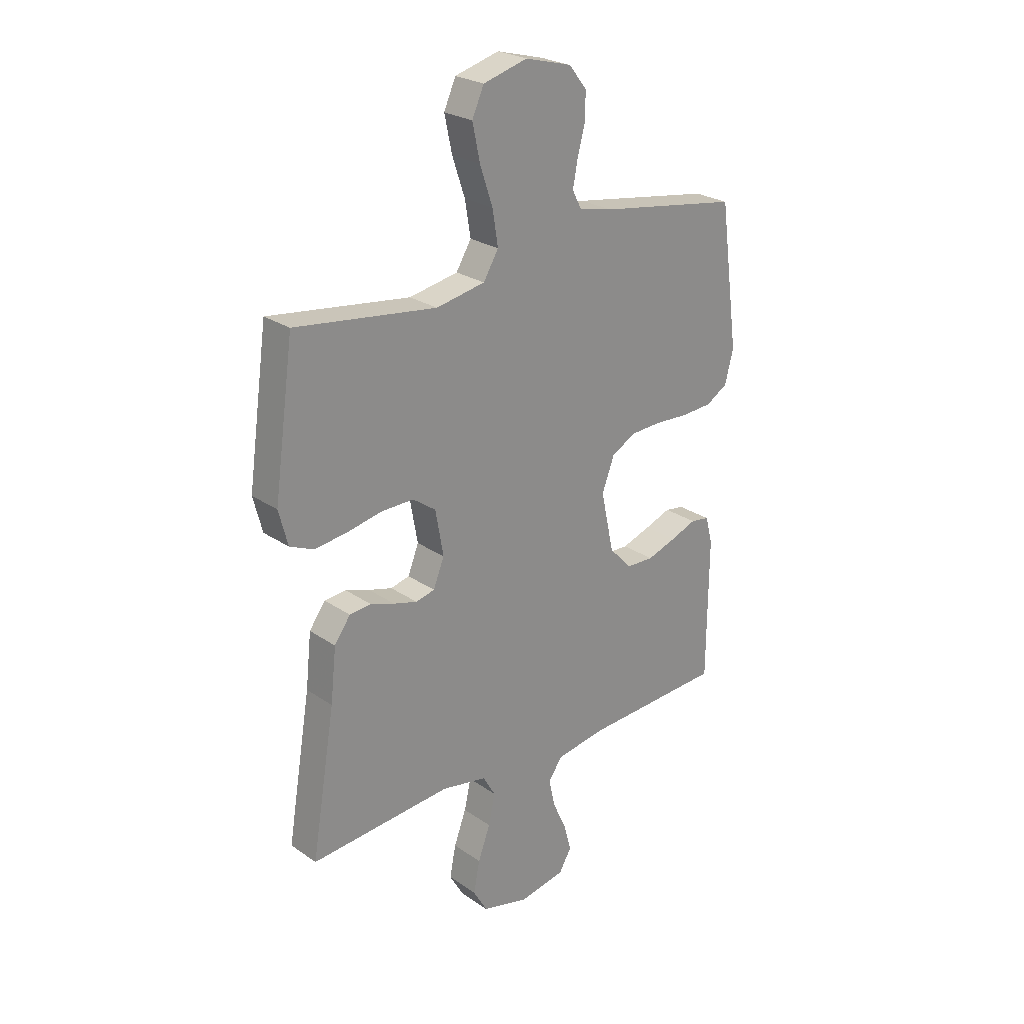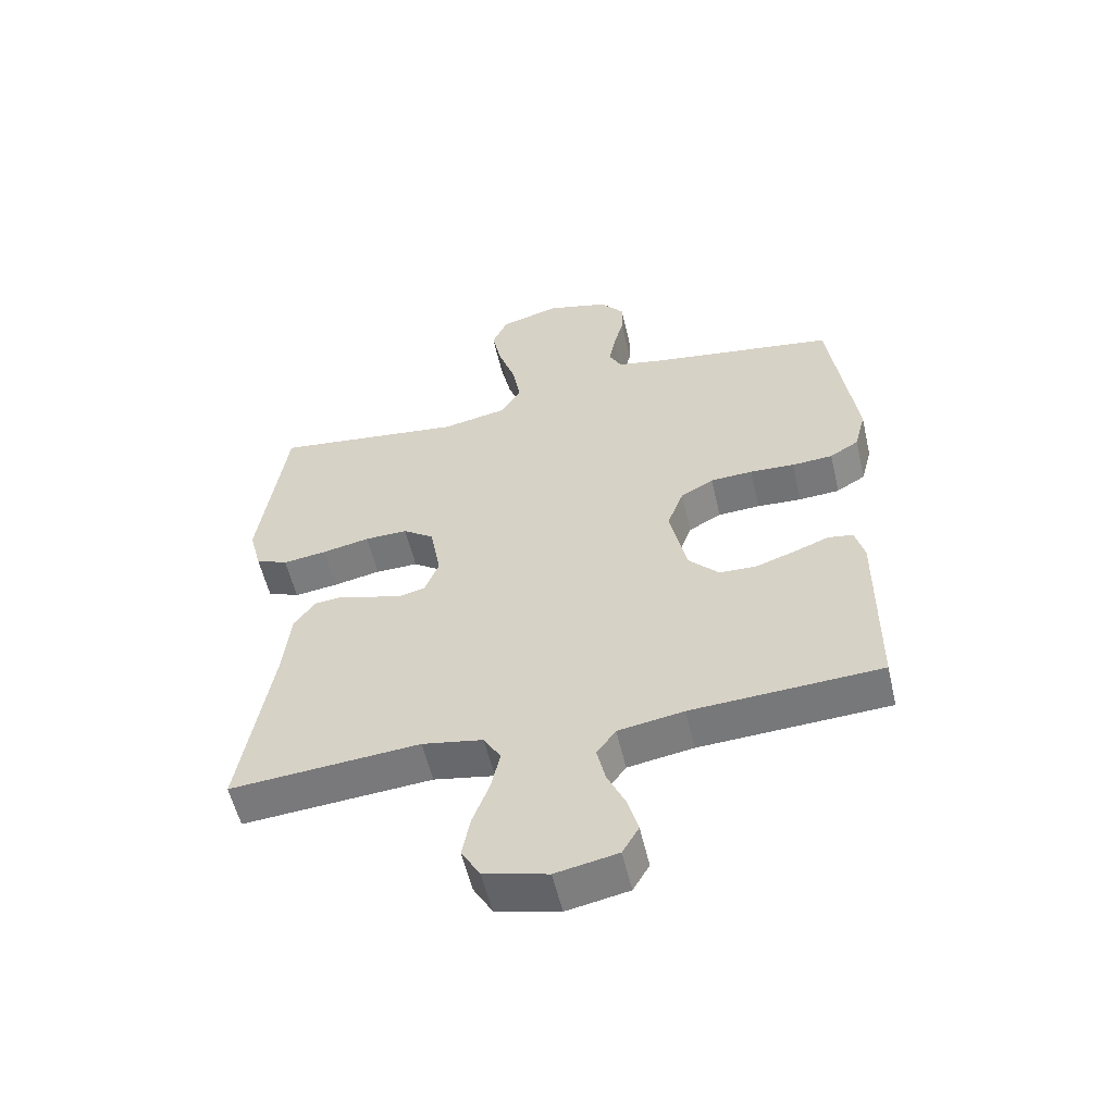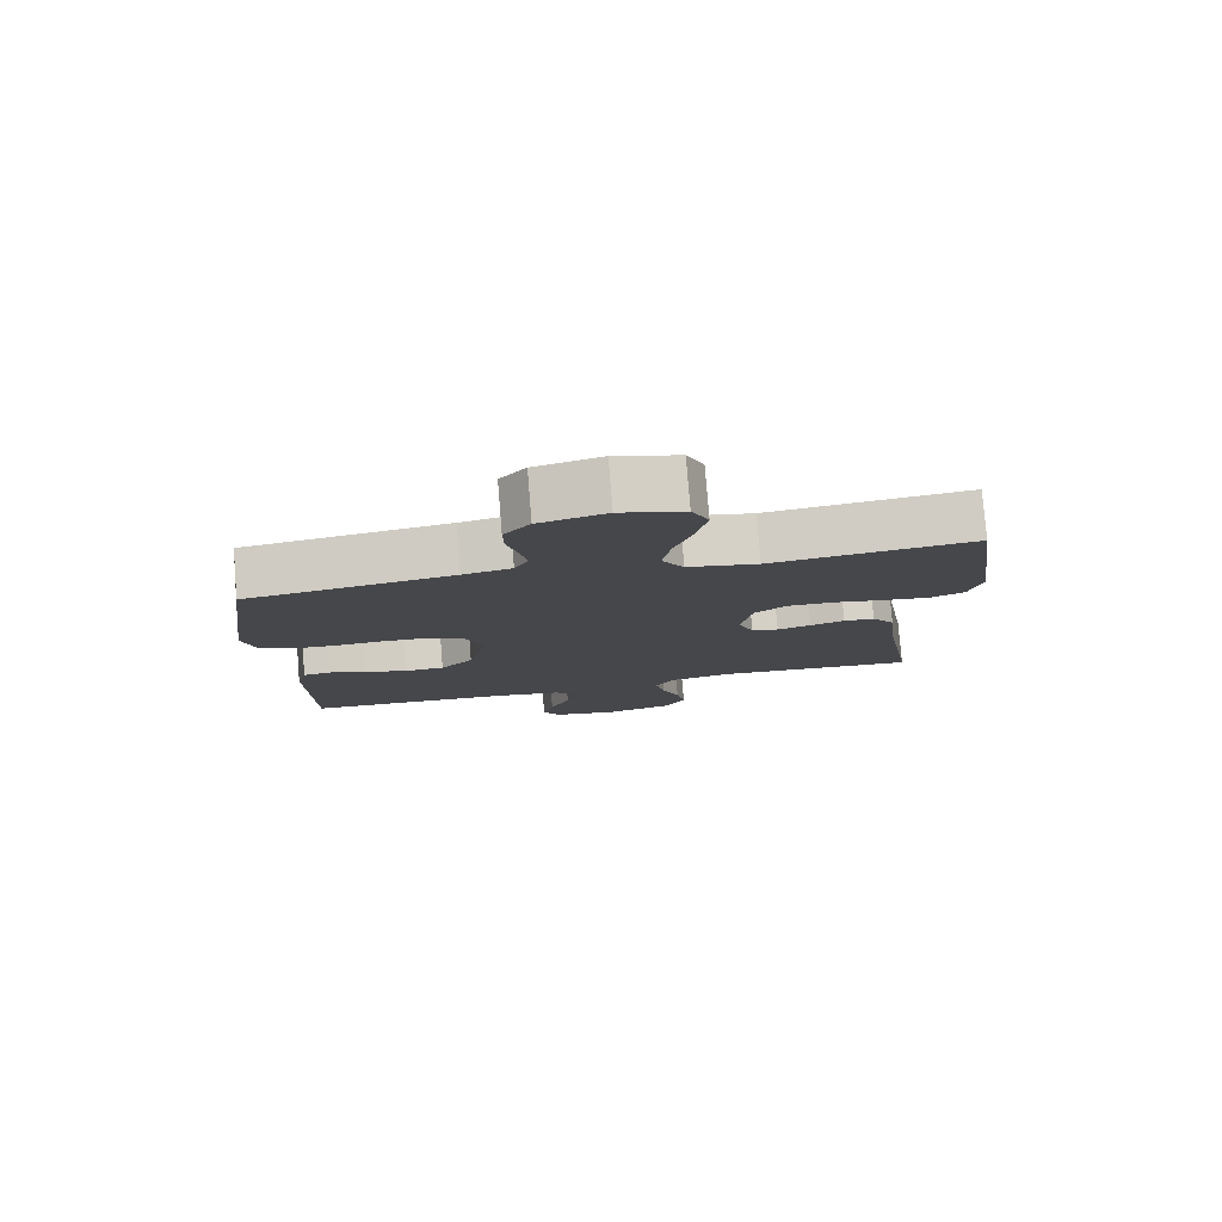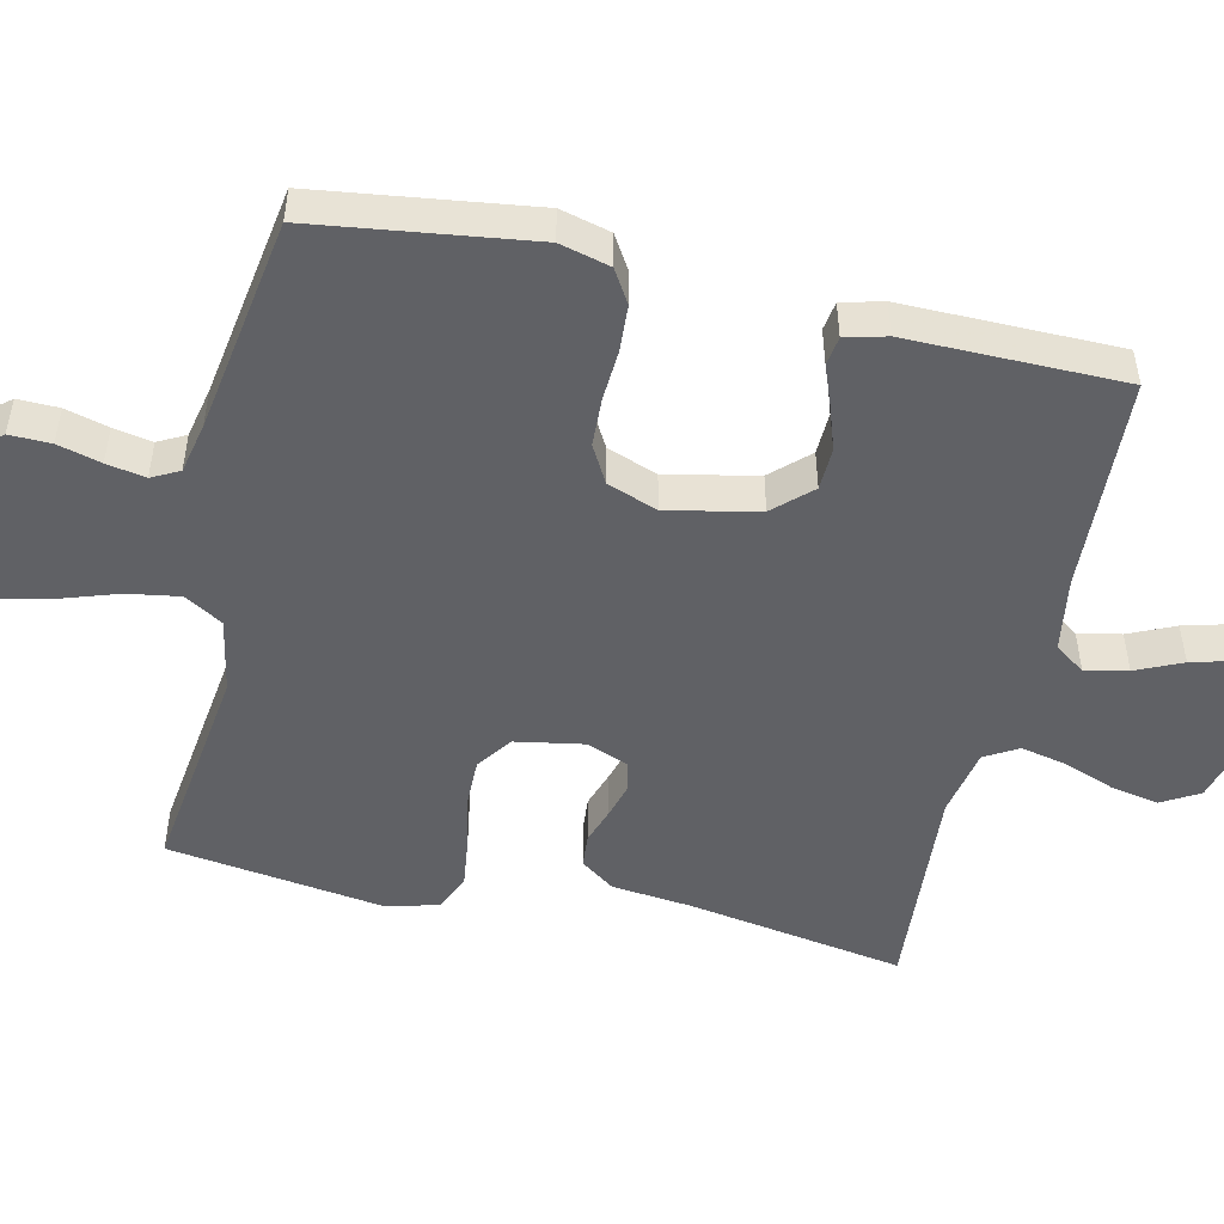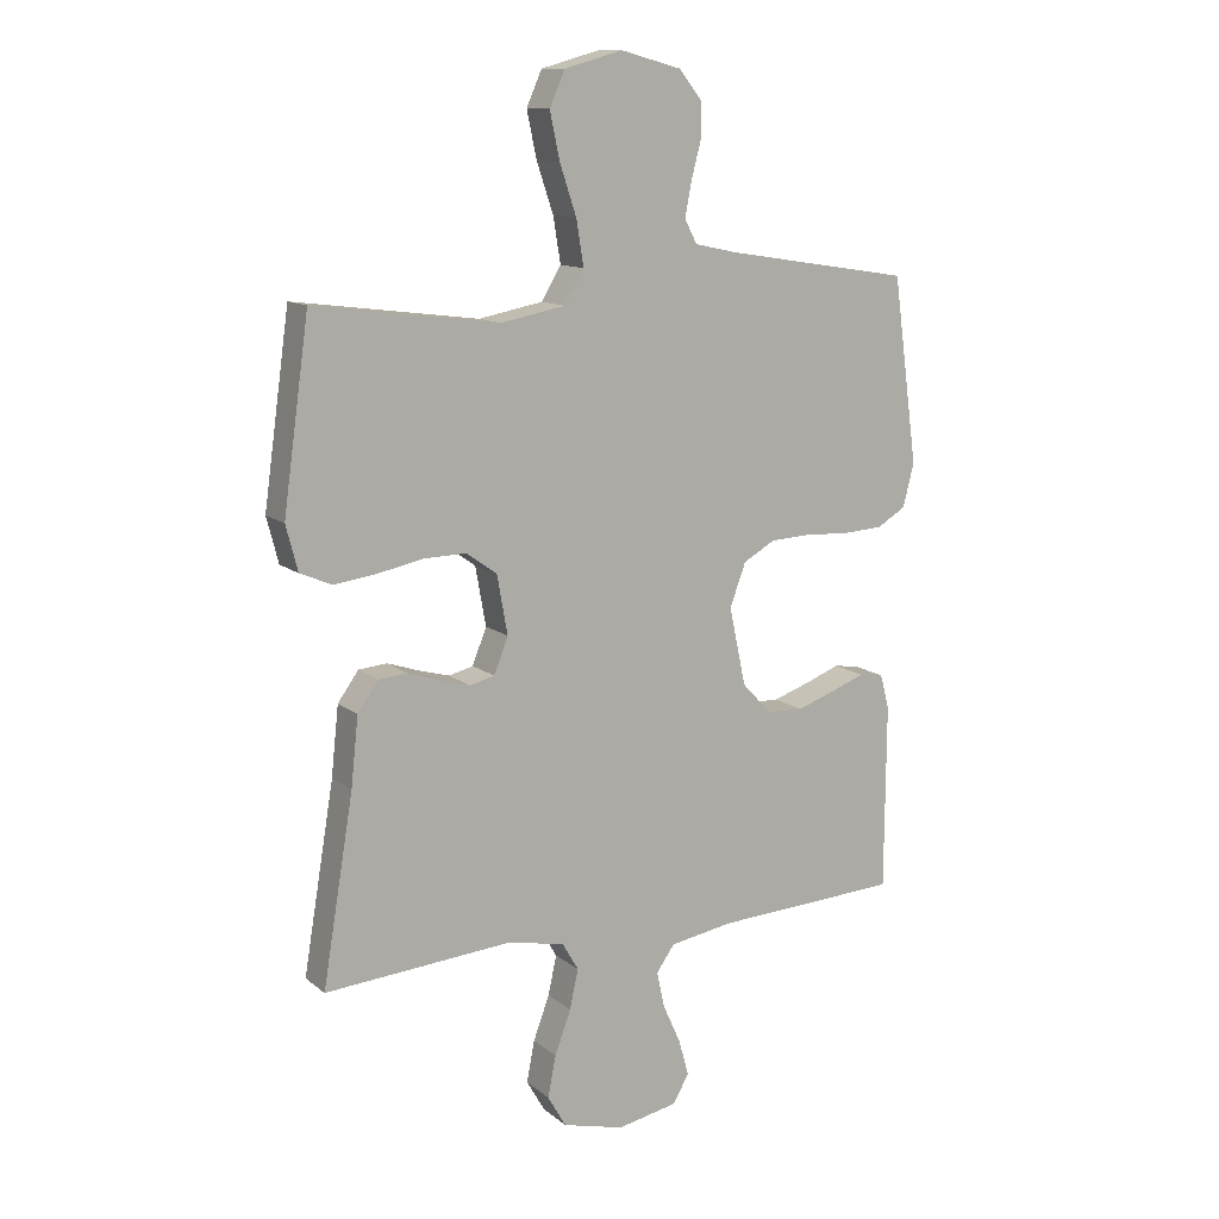
<metadata>
{"format":"obj","ext":"obj","renderer":"f3d","projection":"perspective","resolution":1024,"background":"white","views":[{"elev":25.2,"azim":-42.2,"up":"+Z"},{"elev":-56.5,"azim":13.1,"up":"+Z"},{"elev":79.5,"azim":175.4,"up":"+Z"},{"elev":-49.6,"azim":77.1,"up":"+Y"},{"elev":12.2,"azim":-29.9,"up":"+Z"}]}
</metadata>
<code>
v 0.5 0.07 0.5
v 0.541 0.07 0.2
v 0.523 0.07 0.13
v 0.477 0.07 0.102
v 0.412 0.07 0.098
v 0.341 0.07 0.102
v 0.274 0.07 0.099
v 0.222 0.07 0.07
v 0.196 0.07 0
v 0.223 0.07 -0.126
v 0.271 0.07 -0.177
v 0.33 0.07 -0.179
v 0.392 0.07 -0.158
v 0.447 0.07 -0.137
v 0.487 0.07 -0.143
v 0.502 0.07 -0.2
v 0.5 0.07 -0.5
v 0.2 0.07 -0.515
v 0.096 0.07 -0.532
v 0.066 0.07 -0.574
v 0.079 0.07 -0.633
v 0.108 0.07 -0.697
v 0.124 0.07 -0.756
v 0.098 0.07 -0.801
v 0 0.07 -0.82
v -0.1 0.07 -0.794
v -0.13 0.07 -0.742
v -0.117 0.07 -0.675
v -0.091 0.07 -0.605
v -0.077 0.07 -0.541
v -0.104 0.07 -0.495
v -0.2 0.07 -0.477
v -0.5 0.07 -0.5
v -0.45 0.07 -0.2
v -0.438 0.07 -0.088
v -0.404 0.07 -0.041
v -0.358 0.07 -0.037
v -0.307 0.07 -0.054
v -0.257 0.07 -0.068
v -0.217 0.07 -0.058
v -0.194 0.07 0
v -0.211 0.07 0.095
v -0.26 0.07 0.13
v -0.328 0.07 0.129
v -0.403 0.07 0.114
v -0.472 0.07 0.105
v -0.523 0.07 0.127
v -0.542 0.07 0.2
v -0.5 0.07 0.5
v -0.2 0.07 0.461
v -0.096 0.07 0.481
v -0.064 0.07 0.534
v -0.076 0.07 0.607
v -0.103 0.07 0.687
v -0.119 0.07 0.762
v -0.094 0.07 0.818
v 0 0.07 0.844
v 0.098 0.07 0.818
v 0.136 0.07 0.771
v 0.135 0.07 0.714
v 0.119 0.07 0.654
v 0.109 0.07 0.6
v 0.129 0.07 0.562
v 0.2 0.07 0.547
v 0.5 0 0.5
v 0.541 0 0.2
v 0.523 0 0.13
v 0.477 0 0.102
v 0.412 0 0.098
v 0.341 0 0.102
v 0.274 0 0.099
v 0.222 0 0.07
v 0.196 0 0
v 0.223 0 -0.126
v 0.271 0 -0.177
v 0.33 0 -0.179
v 0.392 0 -0.158
v 0.447 0 -0.137
v 0.487 0 -0.143
v 0.502 0 -0.2
v 0.5 0 -0.5
v 0.2 0 -0.515
v 0.096 0 -0.532
v 0.066 0 -0.574
v 0.079 0 -0.633
v 0.108 0 -0.697
v 0.124 0 -0.756
v 0.098 0 -0.801
v 0 0 -0.82
v -0.1 0 -0.794
v -0.13 0 -0.742
v -0.117 0 -0.675
v -0.091 0 -0.605
v -0.077 0 -0.541
v -0.104 0 -0.495
v -0.2 0 -0.477
v -0.5 0 -0.5
v -0.45 0 -0.2
v -0.438 0 -0.088
v -0.404 0 -0.041
v -0.358 0 -0.037
v -0.307 0 -0.054
v -0.257 0 -0.068
v -0.217 0 -0.058
v -0.194 0 0
v -0.211 0 0.095
v -0.26 0 0.13
v -0.328 0 0.129
v -0.403 0 0.114
v -0.472 0 0.105
v -0.523 0 0.127
v -0.542 0 0.2
v -0.5 0 0.5
v -0.2 0 0.461
v -0.096 0 0.481
v -0.064 0 0.534
v -0.076 0 0.607
v -0.103 0 0.687
v -0.119 0 0.762
v -0.094 0 0.818
v 0 0 0.844
v 0.098 0 0.818
v 0.136 0 0.771
v 0.135 0 0.714
v 0.119 0 0.654
v 0.109 0 0.6
v 0.129 0 0.562
v 0.2 0 0.547
f 59 60 61
f 58 59 61
f 57 58 61
f 56 57 61
f 55 56 61
f 54 55 61
f 53 54 61
f 52 53 61 62
f 51 52 62 63
f 48 49 50
f 47 48 50
f 46 47 50
f 45 46 50
f 44 45 50
f 43 44 50 51
f 51 63 64
f 43 51 64
f 42 43 64
f 36 37 38
f 35 36 38
f 34 35 38
f 34 38 39
f 33 34 39
f 32 33 39
f 31 32 39 40
f 27 28 29
f 26 27 29
f 25 26 29
f 24 25 29
f 23 24 29
f 22 23 29
f 21 22 29
f 20 21 29 30
f 31 40 41
f 30 31 41
f 20 30 41
f 19 20 41
f 16 17 18
f 15 16 18
f 14 15 18
f 13 14 18
f 4 5 6
f 3 4 6
f 2 3 6
f 1 2 6
f 64 1 6
f 64 6 7
f 42 64 7 8
f 41 42 8 9
f 19 41 9 10
f 12 13 18 19
f 11 12 19
f 10 11 19
f 125 124 123
f 125 123 122
f 125 122 121
f 125 121 120
f 125 120 119
f 125 119 118
f 125 118 117
f 126 125 117 116
f 127 126 116 115
f 114 113 112
f 114 112 111
f 114 111 110
f 114 110 109
f 114 109 108
f 115 114 108 107
f 128 127 115
f 128 115 107
f 128 107 106
f 102 101 100
f 102 100 99
f 102 99 98
f 103 102 98
f 103 98 97
f 103 97 96
f 104 103 96 95
f 93 92 91
f 93 91 90
f 93 90 89
f 93 89 88
f 93 88 87
f 93 87 86
f 93 86 85
f 94 93 85 84
f 105 104 95
f 105 95 94
f 105 94 84
f 105 84 83
f 82 81 80
f 82 80 79
f 82 79 78
f 82 78 77
f 70 69 68
f 70 68 67
f 70 67 66
f 70 66 65
f 70 65 128
f 71 70 128
f 72 71 128 106
f 73 72 106 105
f 74 73 105 83
f 83 82 77 76
f 83 76 75
f 83 75 74
f 1 65 66 2
f 2 66 67 3
f 3 67 68 4
f 4 68 69 5
f 5 69 70 6
f 6 70 71 7
f 7 71 72 8
f 8 72 73 9
f 9 73 74 10
f 10 74 75 11
f 11 75 76 12
f 12 76 77 13
f 13 77 78 14
f 14 78 79 15
f 15 79 80 16
f 16 80 81 17
f 17 81 82 18
f 18 82 83 19
f 19 83 84 20
f 20 84 85 21
f 21 85 86 22
f 22 86 87 23
f 23 87 88 24
f 24 88 89 25
f 25 89 90 26
f 26 90 91 27
f 27 91 92 28
f 28 92 93 29
f 29 93 94 30
f 30 94 95 31
f 31 95 96 32
f 32 96 97 33
f 33 97 98 34
f 34 98 99 35
f 35 99 100 36
f 36 100 101 37
f 37 101 102 38
f 38 102 103 39
f 39 103 104 40
f 40 104 105 41
f 41 105 106 42
f 42 106 107 43
f 43 107 108 44
f 44 108 109 45
f 45 109 110 46
f 46 110 111 47
f 47 111 112 48
f 48 112 113 49
f 49 113 114 50
f 50 114 115 51
f 51 115 116 52
f 52 116 117 53
f 53 117 118 54
f 54 118 119 55
f 55 119 120 56
f 56 120 121 57
f 57 121 122 58
f 58 122 123 59
f 59 123 124 60
f 60 124 125 61
f 61 125 126 62
f 62 126 127 63
f 63 127 128 64
f 64 128 65 1

</code>
